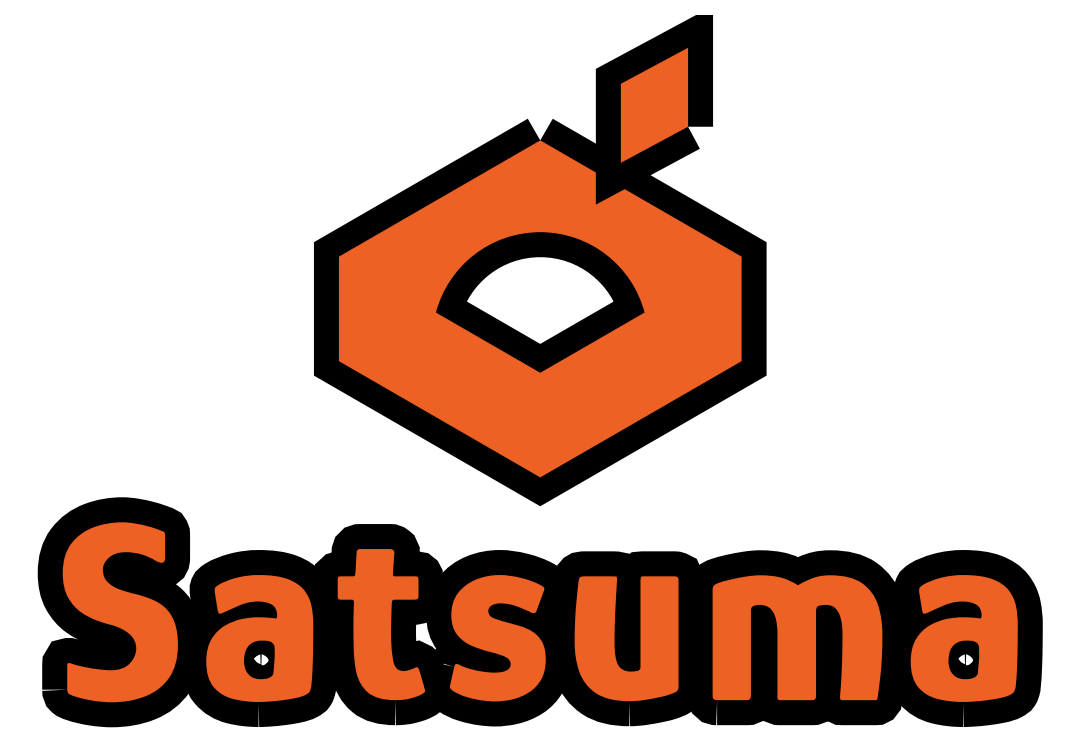
<metadata>
{"format":"dxf","ext":"dxf","renderer":"ezdxf+matplotlib","layout":"modelspace","background":"white","min_lineweight":24,"dpi":150}
</metadata>
<code>
0
SECTION
2
ENTITIES
0
INSERT
8
Logo Color
2
block 2
10
0
20
0
30
0
0
INSERT
8
Logo Color
2
block 3
10
0
20
0
30
0
0
ENDSEC
0
EOF

</code>
